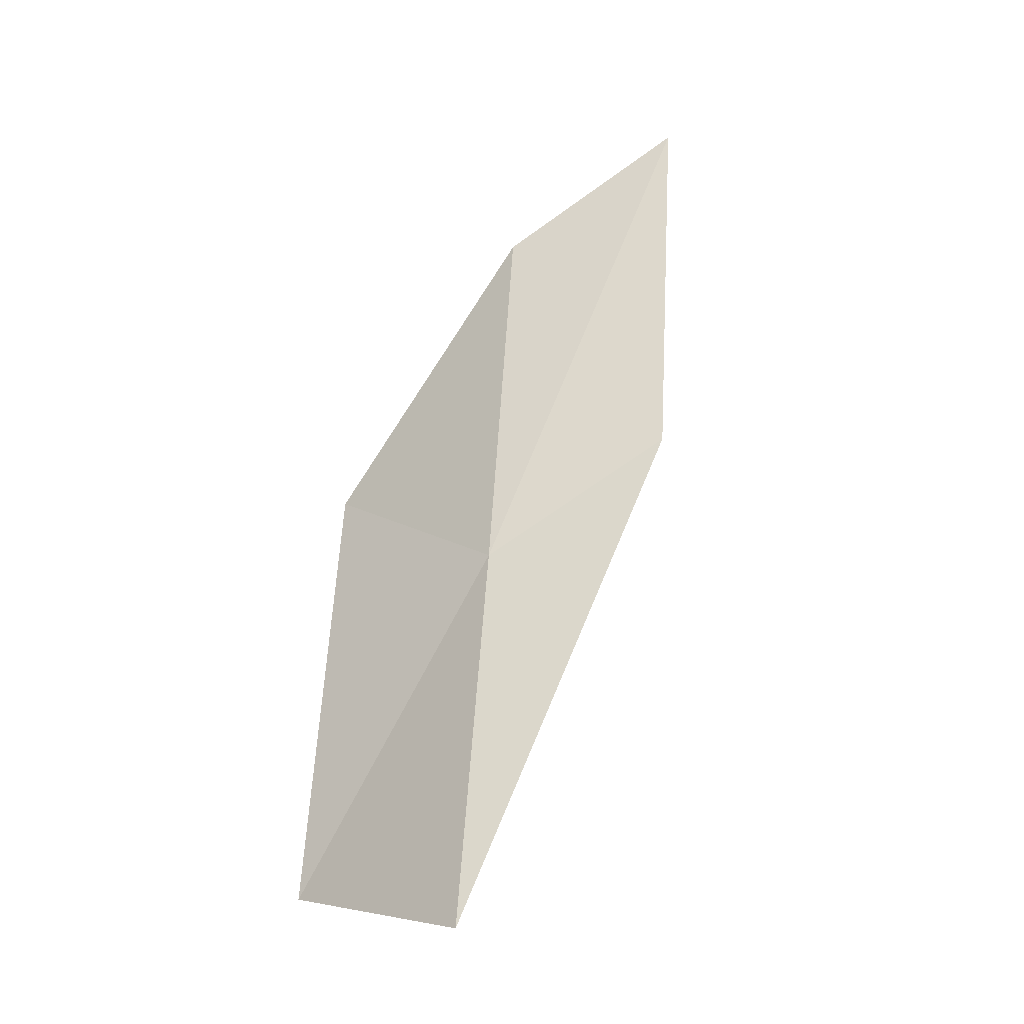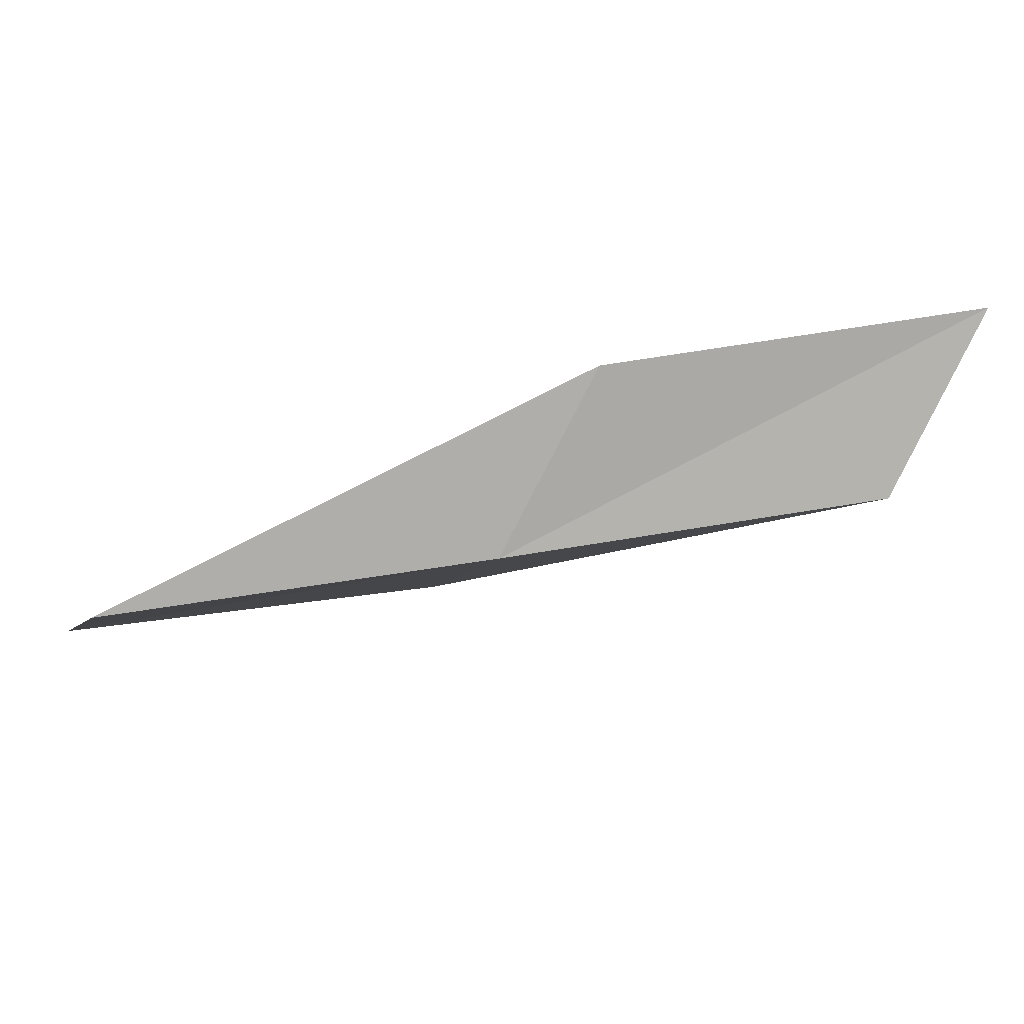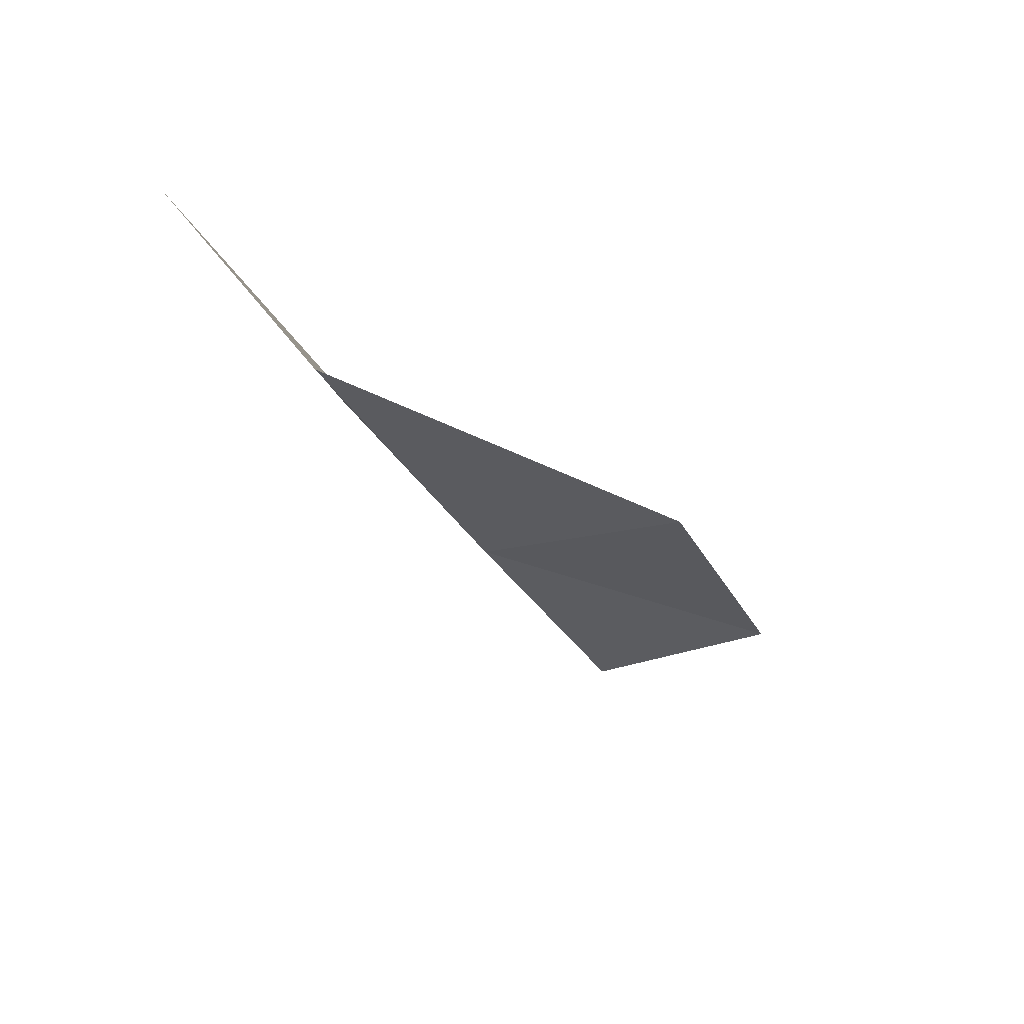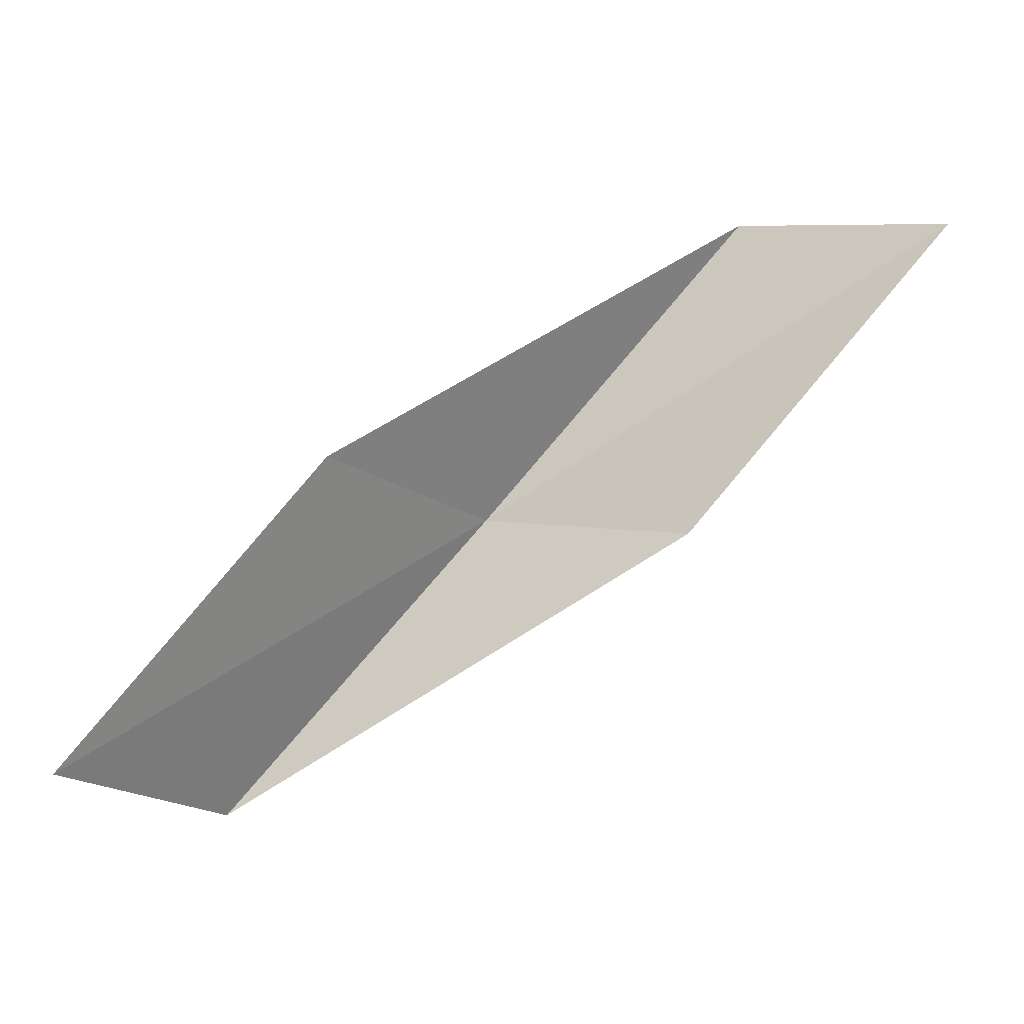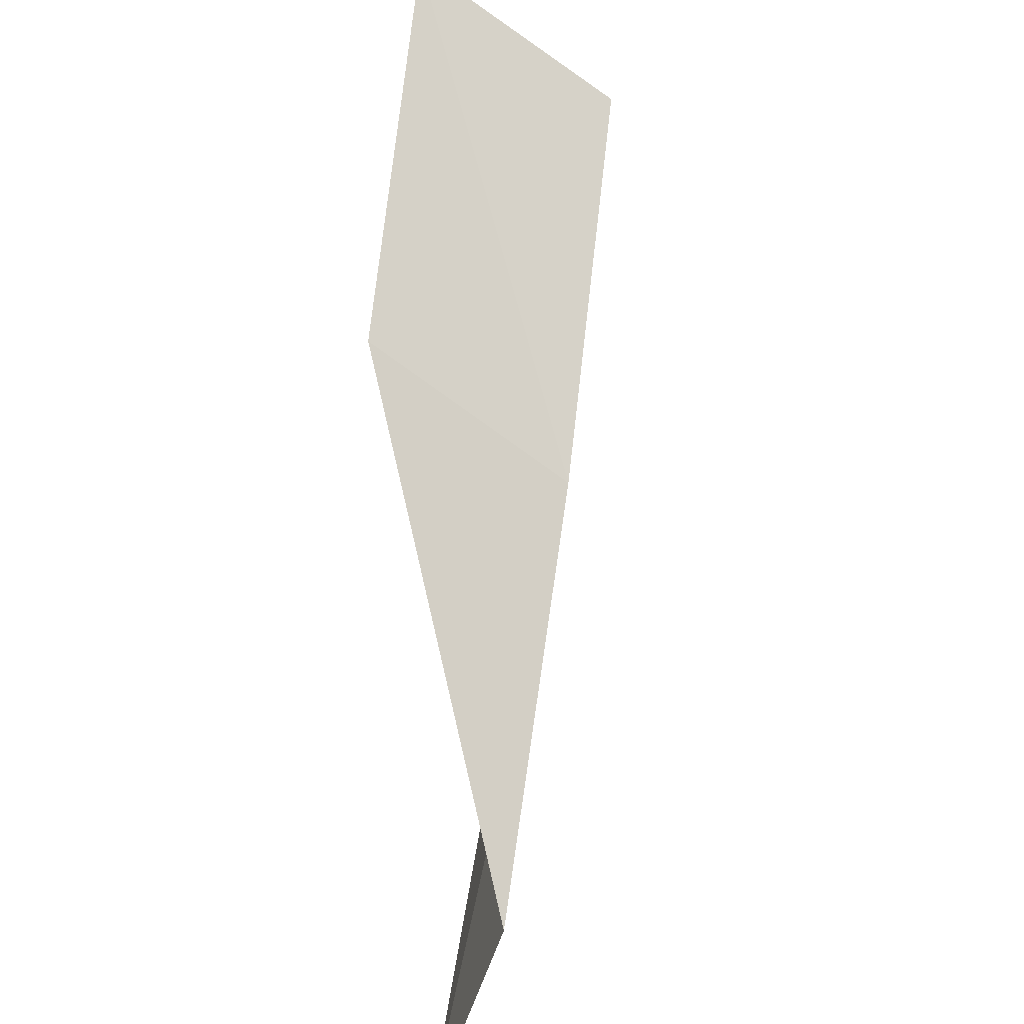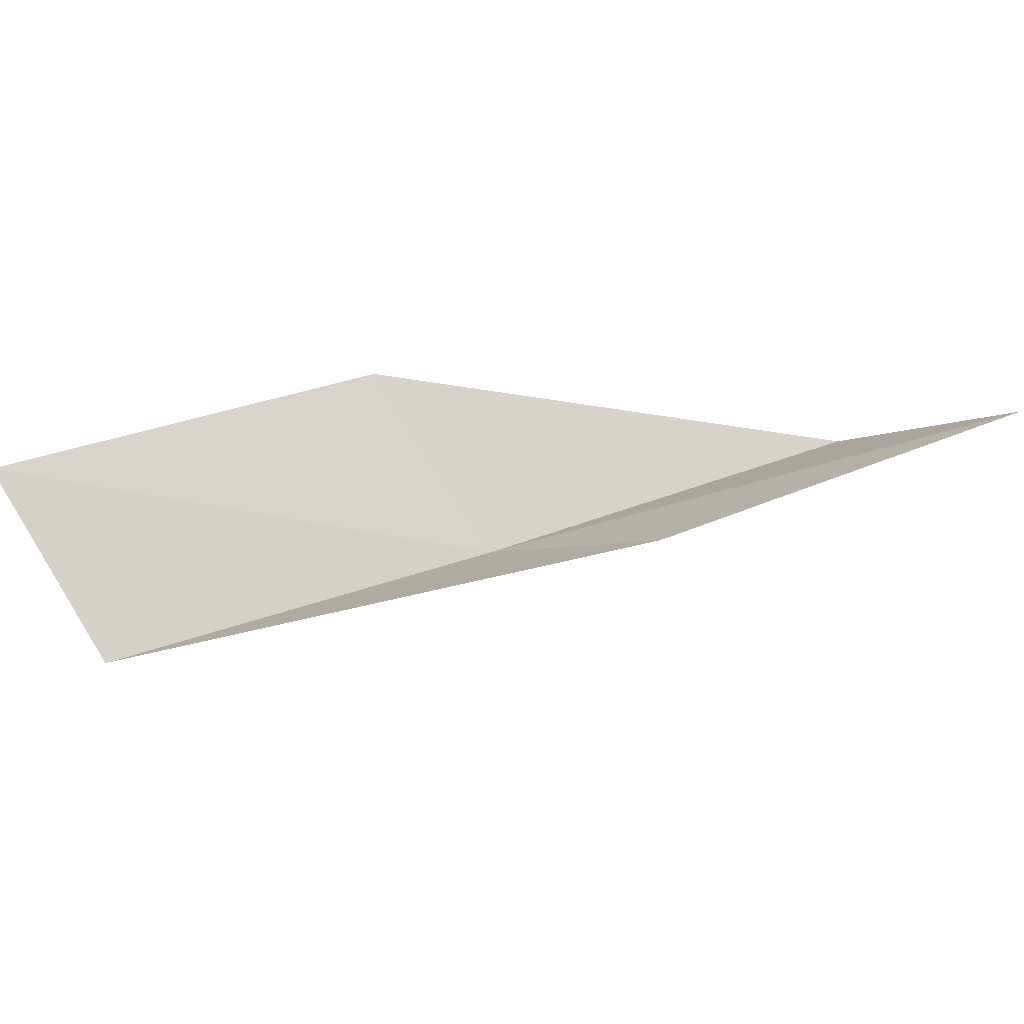
<metadata>
{"format":"obj","ext":"obj","renderer":"f3d","projection":"perspective","resolution":1024,"background":"white","views":[{"elev":48.5,"azim":-29.3,"up":"+Y"},{"elev":-60.3,"azim":61.3,"up":"+Y"},{"elev":-33.3,"azim":-13.5,"up":"+Y"},{"elev":75.6,"azim":8.5,"up":"+Y"},{"elev":-57.3,"azim":-86.3,"up":"+Z"},{"elev":22.5,"azim":36.9,"up":"+Y"}]}
</metadata>
<code>
v 7.416 -24.92 18
v 5.239 -24.25 20
v 6.101 -25.27 20
v 8.648 -24.52 18
v 6.501 -23.95 18
v 9.919 -24.03 16
v 8.71 -24.5 16
f 1 3 2
f 1 4 3
f 1 2 5
f 1 6 4
f 1 7 6
f 1 5 7

</code>
